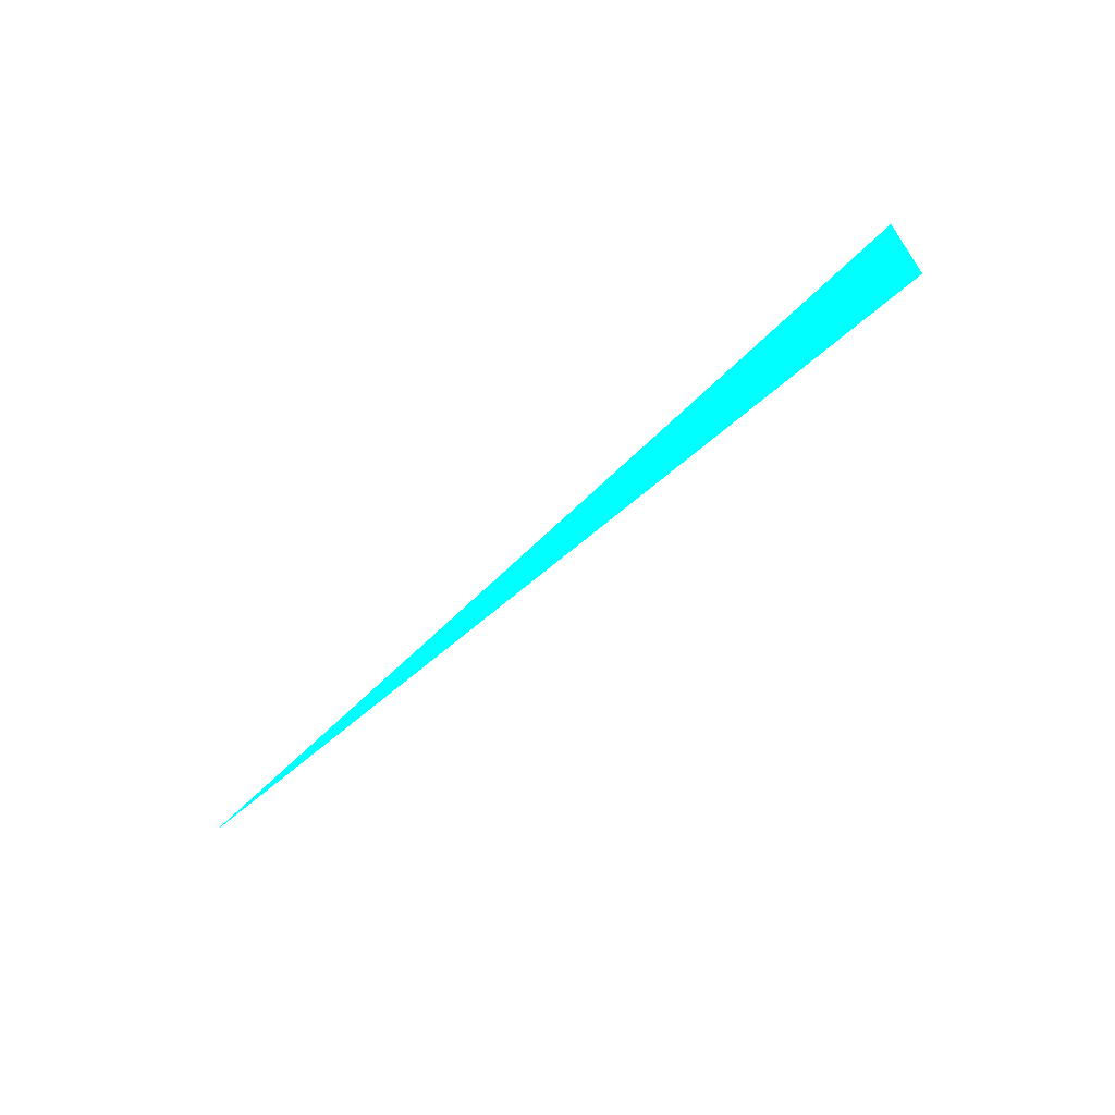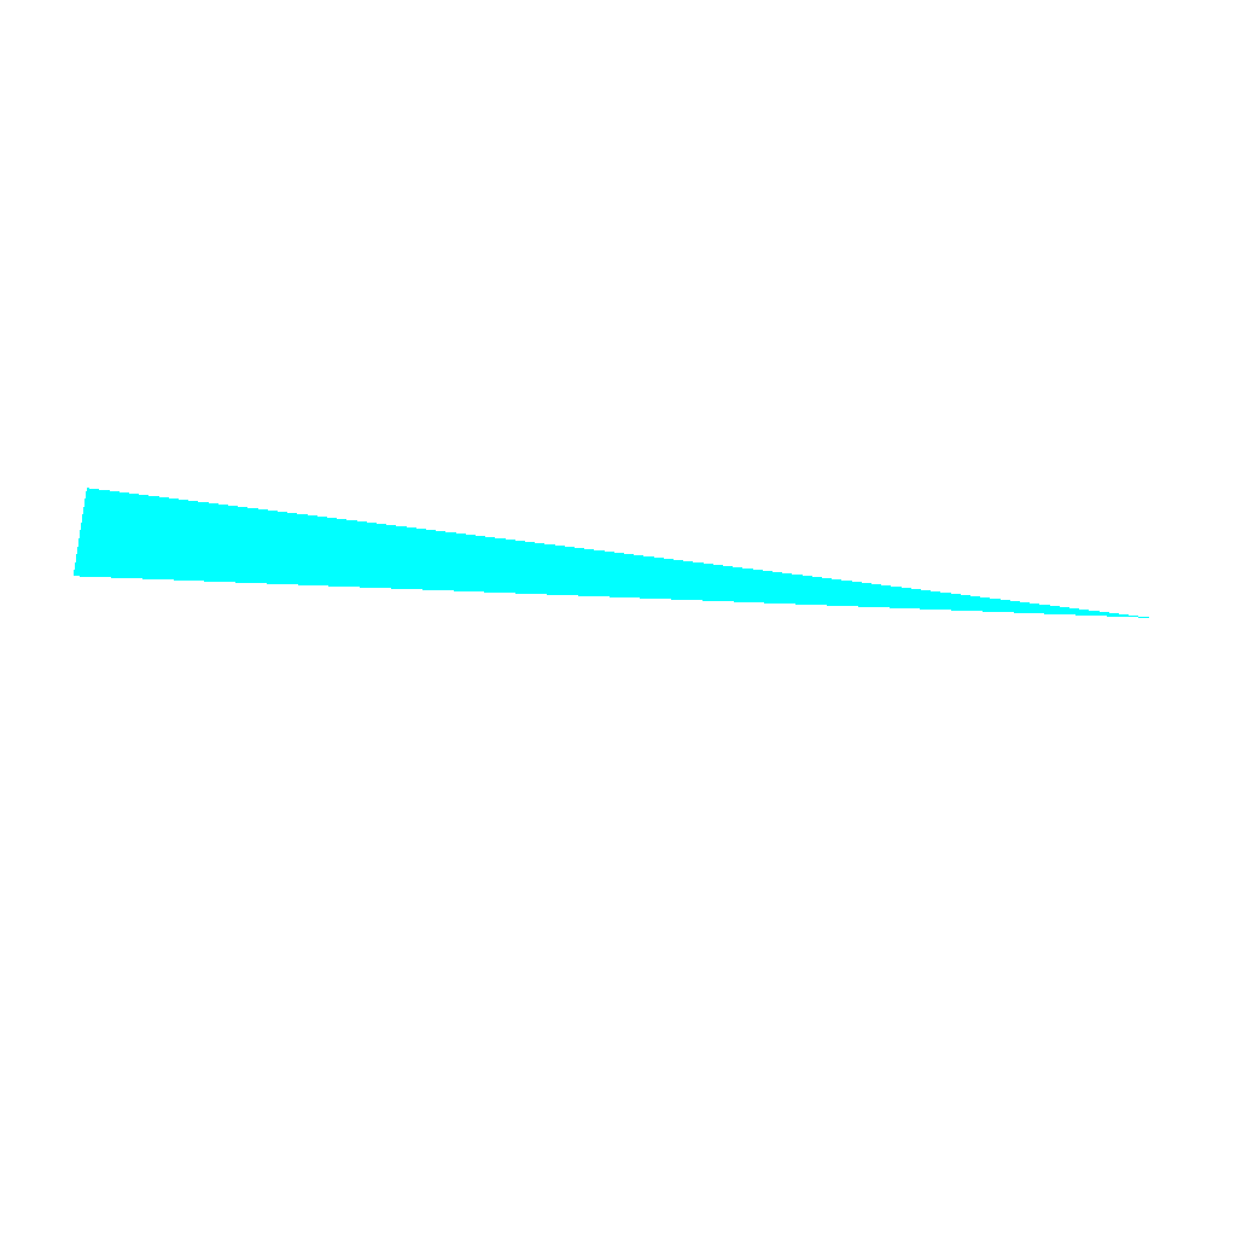
<metadata>
{"format":"obj","ext":"obj","renderer":"f3d","projection":"perspective","resolution":1024,"background":"white","views":[{"elev":-61.6,"azim":39.7,"up":"+Z"},{"elev":-52.5,"azim":167.9,"up":"+Z"}]}
</metadata>
<code>
o geometry_0
v 6.125e+05 5.855e+06 648 0 1 1
v 6.125e+05 5.855e+06 648 0 1 1
v 6.125e+05 5.855e+06 648 0 1 1
f 2 3 1

</code>
